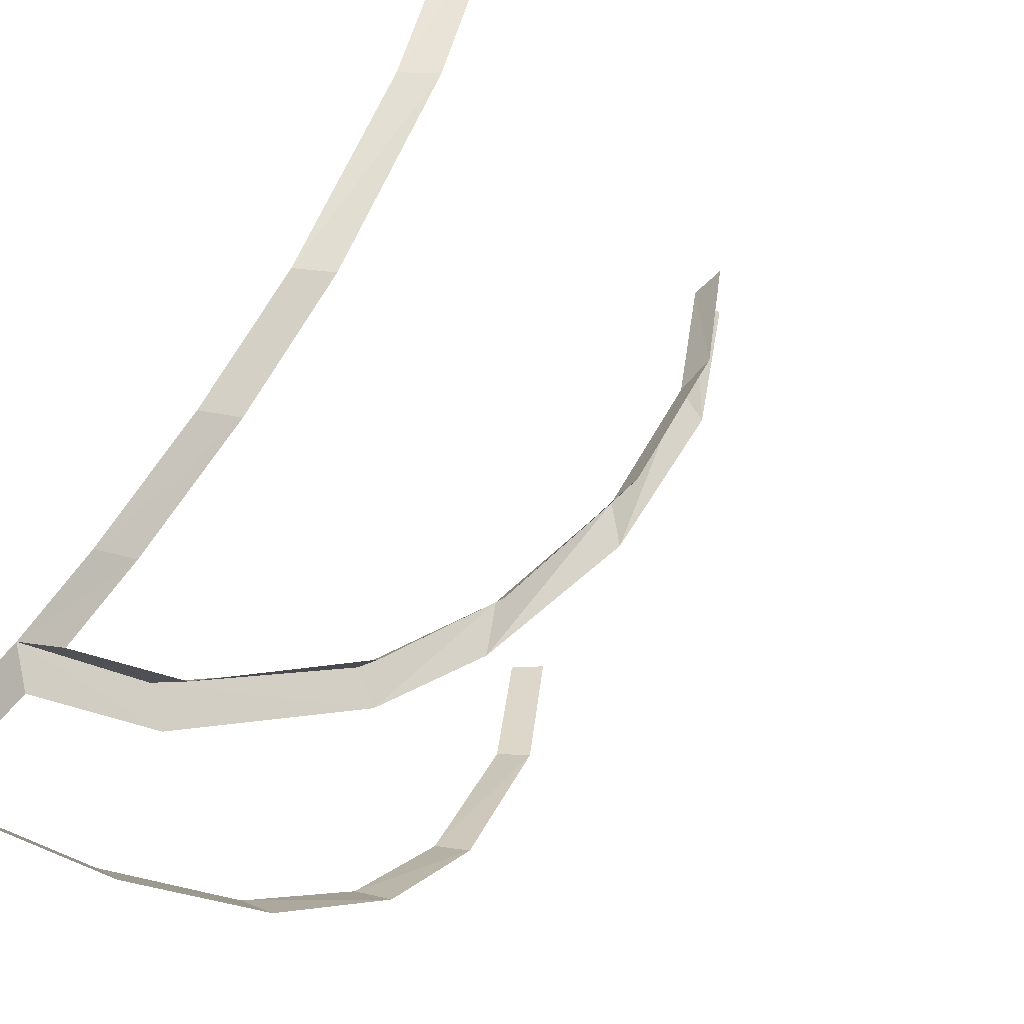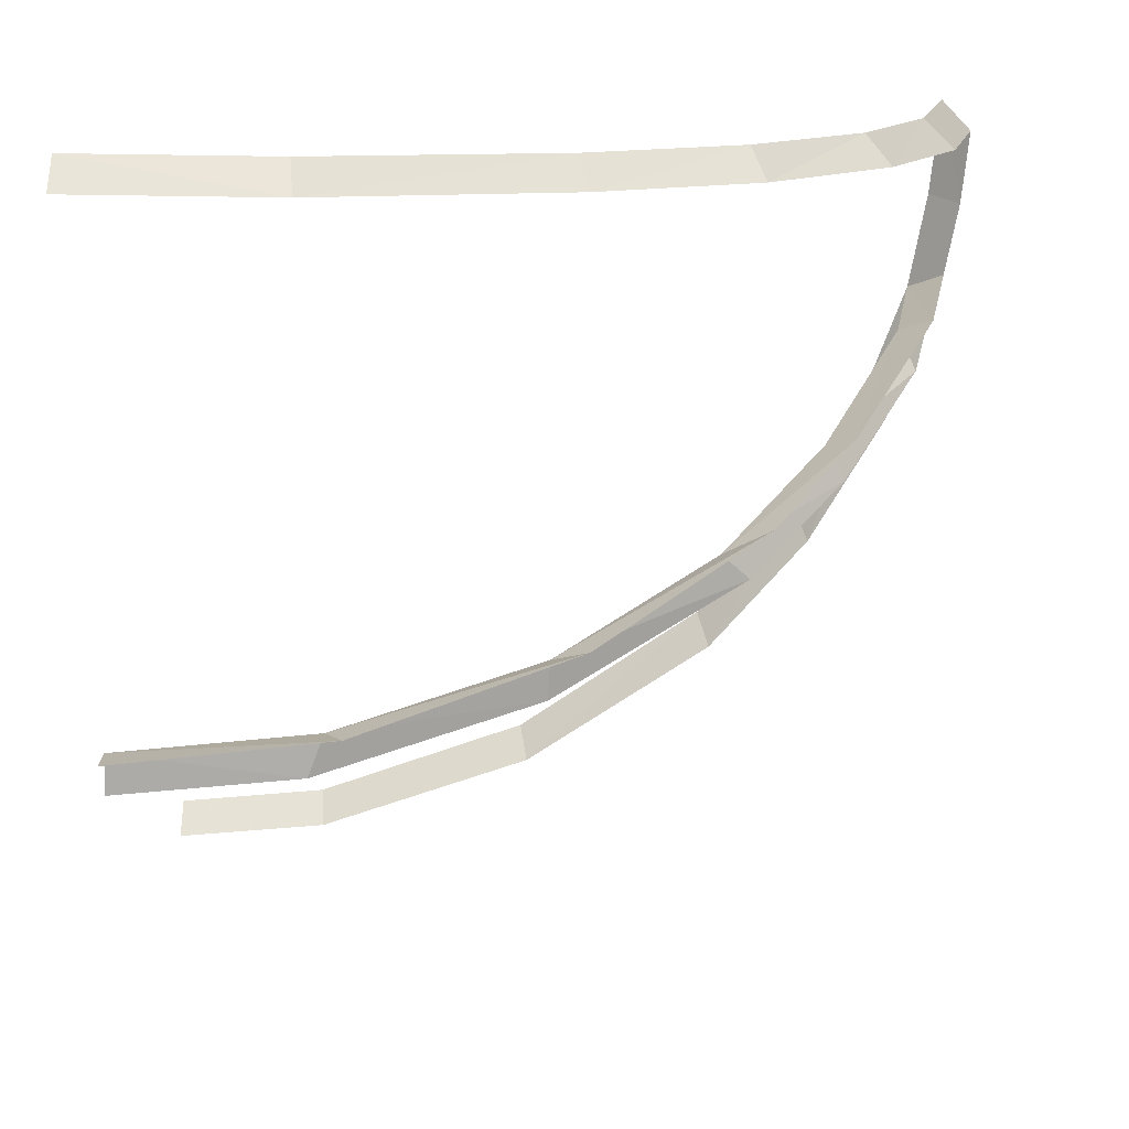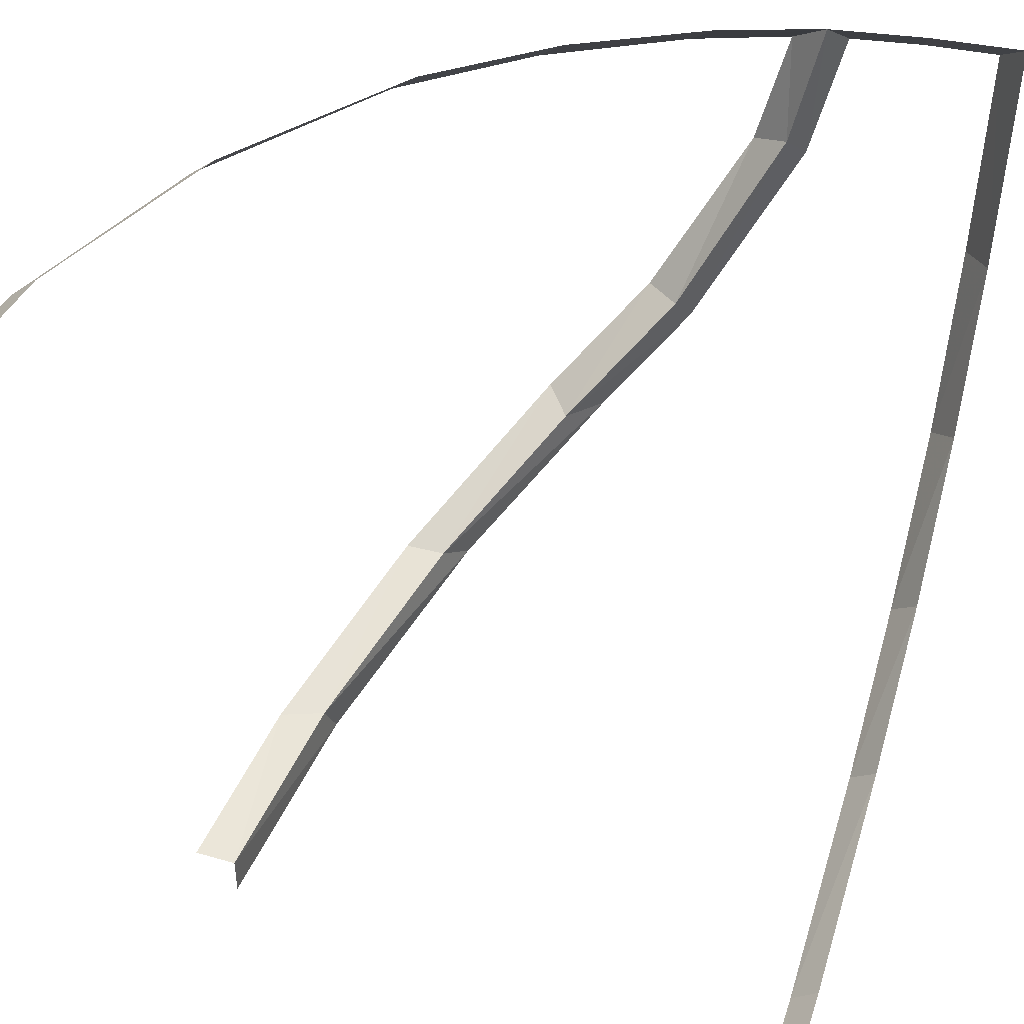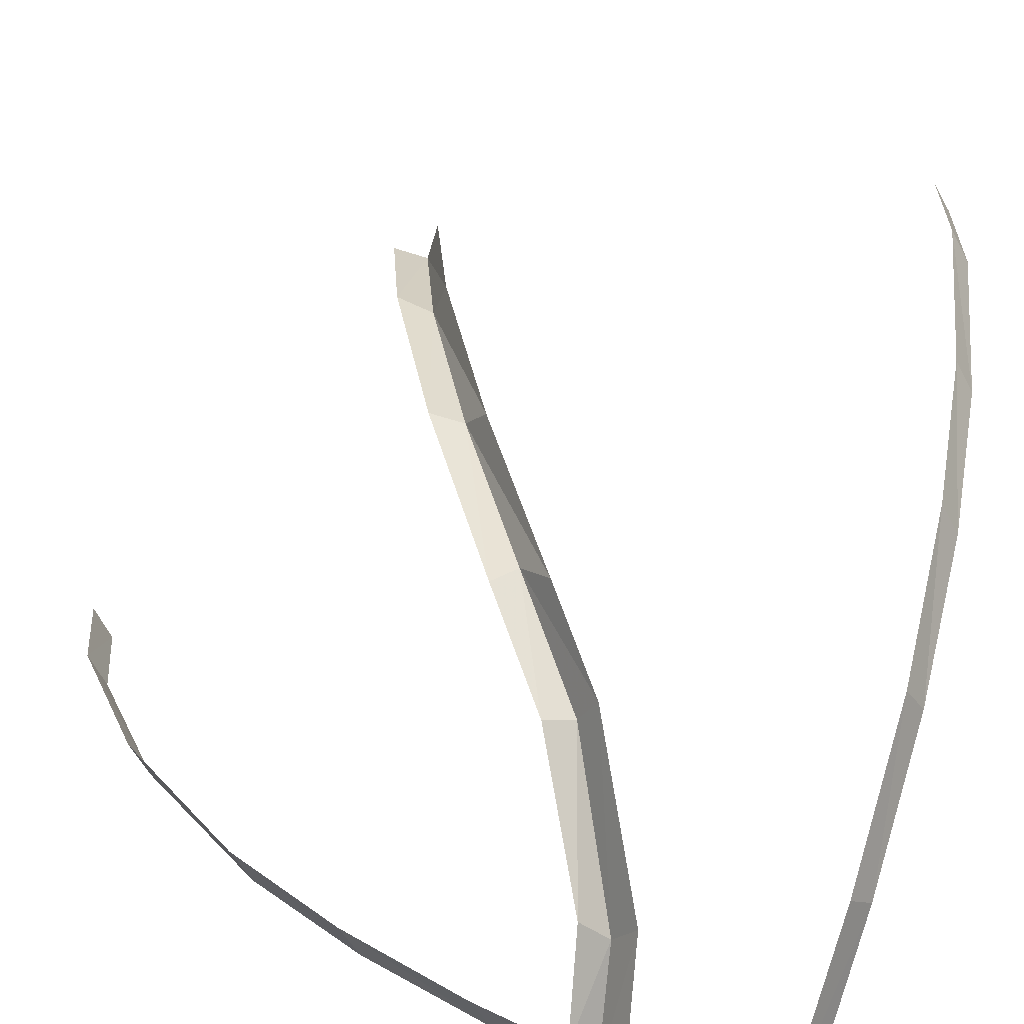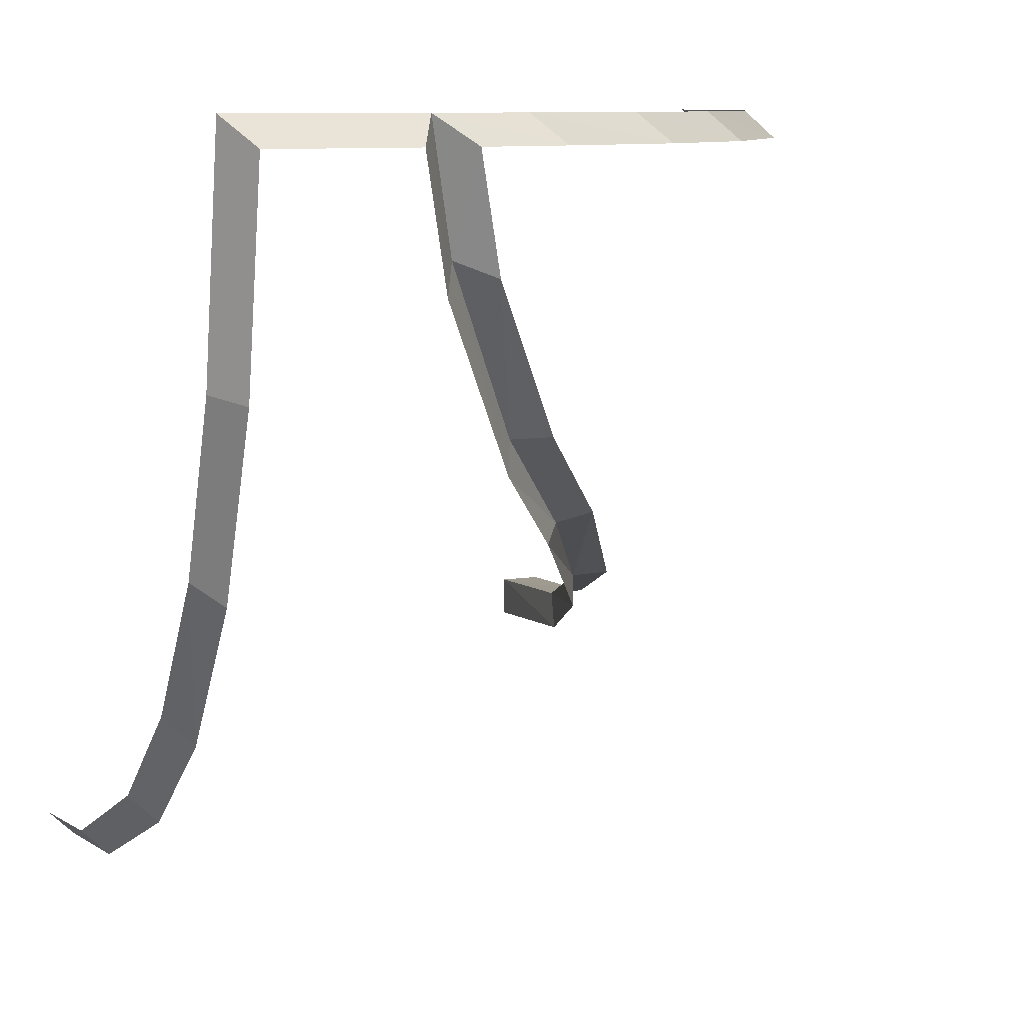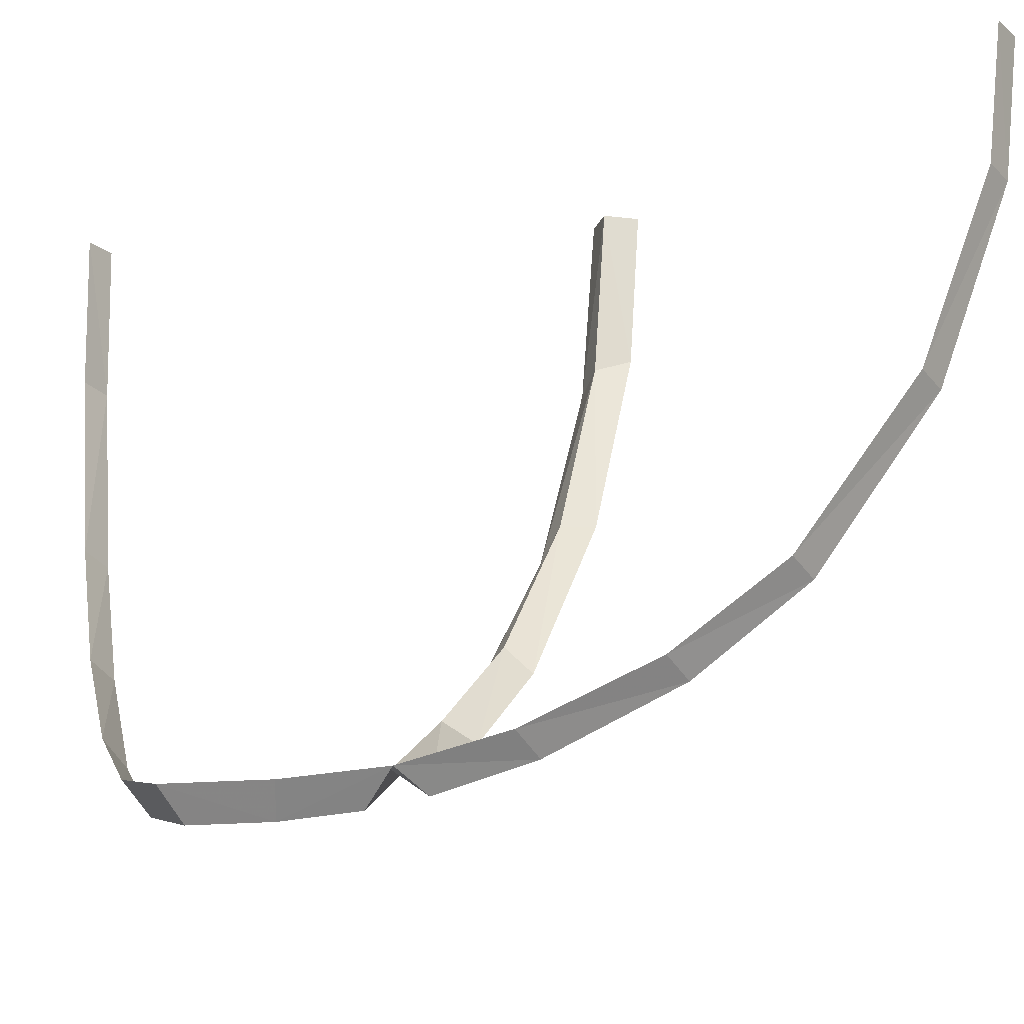
<metadata>
{"format":"obj","ext":"obj","renderer":"f3d","projection":"perspective","resolution":1024,"background":"white","views":[{"elev":-52.9,"azim":-133.0,"up":"+Z"},{"elev":-76.4,"azim":88.4,"up":"+Y"},{"elev":43.8,"azim":18.5,"up":"+Y"},{"elev":-73.7,"azim":-17.4,"up":"+Z"},{"elev":8.8,"azim":158.7,"up":"+Y"},{"elev":-16.8,"azim":164.9,"up":"+Z"}]}
</metadata>
<code>
v -0.2127 0 -0.829
v -0.2414 -0.1388 -0.8045
v -0.2546 -0.03125 -0.8495
v -0.2546 -0.03125 -0.8495
v -0.2414 -0.1388 -0.8045
v -0.2836 -0.1562 -0.8245
v -0.2414 -0.1388 -0.8045
v -0.3358 -0.3249 -0.713
v -0.2836 -0.1562 -0.8245
v -0.2836 -0.1562 -0.8245
v -0.3358 -0.3249 -0.713
v -0.3737 -0.3214 -0.736
v -0.3241 -0.3592 -0.7405
v -0.3358 -0.3249 -0.713
v -0.2414 -0.1388 -0.8045
v -0.2249 -0.1721 -0.8385
v -0.2249 -0.1721 -0.8385
v -0.2414 -0.1388 -0.8045
v -0.2127 0 -0.829
v -0.194 -0.0312 -0.8655
v -0.5807 -0.6237 -0.2326
v -0.5854 -0.5852 -0.2124
v -0.5062 -0.5495 -0.4709
v -0.5062 -0.5495 -0.4709
v -0.5854 -0.5852 -0.2124
v -0.5223 -0.5223 -0.4314
v -0.5854 -0.5852 -0.2124
v -0.6055 -0.6054 0
v -0.6315 -0.5875 -0.1963
v -0.6315 -0.5875 -0.1963
v -0.6055 -0.6054 0
v -0.6492 -0.6049 0
v -0.6315 -0.5875 -0.1963
v -0.5652 -0.5212 -0.4295
v -0.5854 -0.5852 -0.2124
v -0.5652 -0.5212 -0.4295
v -0.5223 -0.5223 -0.4314
v -0.5854 -0.5852 -0.2124
v -0.3358 -0.3249 -0.713
v -0.3241 -0.3592 -0.7405
v -0.4312 -0.4311 -0.6025
v -0.4312 -0.4311 -0.6025
v -0.3241 -0.3592 -0.7405
v -0.4017 -0.4453 -0.654
v -0.5223 -0.5223 -0.4314
v -0.4312 -0.4311 -0.6025
v -0.4017 -0.4453 -0.654
v -0.5062 -0.5495 -0.4709
v -0.5223 -0.5223 -0.4314
v -0.4017 -0.4453 -0.654
v -0.4603 -0.4166 -0.634
v -0.3737 -0.3214 -0.736
v -0.4312 -0.4311 -0.6025
v -0.4312 -0.4311 -0.6025
v -0.3737 -0.3214 -0.736
v -0.3358 -0.3249 -0.713
v -0.4312 -0.4311 -0.6025
v -0.5223 -0.5223 -0.4314
v -0.4603 -0.4166 -0.634
v -0.5223 -0.5223 -0.4314
v -0.5652 -0.5212 -0.4295
v -0.4603 -0.4166 -0.634
v -0.6052 -0.6488 0
v -0.6055 -0.6054 0
v -0.5807 -0.6237 -0.2326
v -0.5807 -0.6237 -0.2326
v -0.6055 -0.6054 0
v -0.5854 -0.5852 -0.2124
v -0.4737 5e-05 -0.7095
v -0.3265 0 -0.789
v -0.5071 -0.03125 -0.7265
v -0.3599 -0.0312 -0.8095
v -0.5071 -0.03125 -0.7265
v -0.3265 0 -0.789
v -0.7477 5e-05 -0.3996
v -0.6034 -5e-05 -0.6035
v -0.7812 -0.0311 -0.408
v -0.637 -0.0312 -0.617
v -0.7812 -0.0311 -0.408
v -0.6034 -5e-05 -0.6035
v -0.6034 -5e-05 -0.6035
v -0.4737 5e-05 -0.7095
v -0.637 -0.0312 -0.617
v -0.637 -0.0312 -0.617
v -0.4737 5e-05 -0.7095
v -0.5071 -0.03125 -0.7265
v -0.8349 0 -0.1658
v -0.7477 5e-05 -0.3996
v -0.8685 -0.03115 -0.1692
v -0.7812 -0.0311 -0.408
v -0.8685 -0.03115 -0.1692
v -0.7477 5e-05 -0.3996
v -0.8685 -0.03115 -0.1692
v -0.8869 -0.03115 0
v -0.8534 -5e-05 0
v -0.8349 0 -0.1658
v -0.3265 0 -0.789
v -0.2127 0 -0.829
v -0.3599 -0.0312 -0.8095
v -0.2546 -0.03125 -0.8495
v -0.3599 -0.0312 -0.8095
v -0.2127 0 -0.829
v -0.0312 -0.7568 -0.4537
v -0.00015 -0.7268 -0.4431
v -0.03135 -0.8601 -0.2024
v -0.03135 -0.8601 -0.2024
v -0.00015 -0.7268 -0.4431
v 0 -0.8297 -0.1979
v -0.03125 -0.6361 -0.6185
v 5e-05 -0.6057 -0.603
v -0.0312 -0.7568 -0.4537
v -0.0312 -0.7568 -0.4537
v 5e-05 -0.6057 -0.603
v -0.00015 -0.7268 -0.4431
v -5e-05 -0.2572 -0.8045
v 0 -0.4466 -0.725
v -0.0305 -0.4688 -0.7515
v -0.03115 -0.2663 -0.8385
v -0.03125 -0.03125 -0.8865
v 0 0 -0.8565
v -5e-05 -0.2572 -0.8045
v -0.03115 -0.2663 -0.8385
v 5e-05 -0.6057 -0.603
v -0.03125 -0.6361 -0.6185
v 0 -0.4466 -0.725
v 0 -0.4466 -0.725
v -0.03125 -0.6361 -0.6185
v -0.0305 -0.4688 -0.7515
v -0.03135 -0.8601 -0.2024
v 0 -0.8297 -0.1979
v -0.0001 -0.8568 0
v -0.0312 -0.8868 0
v 0 0 -0.8565
v -0.03125 -0.03125 -0.8865
v -0.1131 -0.03125 -0.8795
v -0.1059 0 -0.847
v -0.2127 0 -0.829
v -0.1059 0 -0.847
v -0.1131 -0.03125 -0.8795
v -0.194 -0.0312 -0.8655
g mesh7097861
f 1 2 3
f 4 5 6
f 7 8 9
f 10 11 12
f 13 14 15
f 15 16 13
f 17 18 19
f 19 20 17
f 21 22 23
f 24 25 26
f 27 28 29
f 30 31 32
f 33 34 35
f 36 37 38
f 39 40 41
f 42 43 44
f 45 46 47
f 48 49 50
f 51 52 53
f 54 55 56
f 57 58 59
f 60 61 62
f 63 64 65
f 66 67 68
f 69 70 71
f 72 73 74
f 75 76 77
f 78 79 80
f 81 82 83
f 84 85 86
f 87 88 89
f 90 91 92
f 93 94 95
f 95 96 93
f 97 98 99
f 100 101 102
f 103 104 105
f 106 107 108
f 109 110 111
f 112 113 114
f 115 116 117
f 117 118 115
f 119 120 121
f 121 122 119
f 123 124 125
f 126 127 128
f 129 130 131
f 131 132 129
f 133 134 135
f 135 136 133
f 137 138 139
f 139 140 137

</code>
